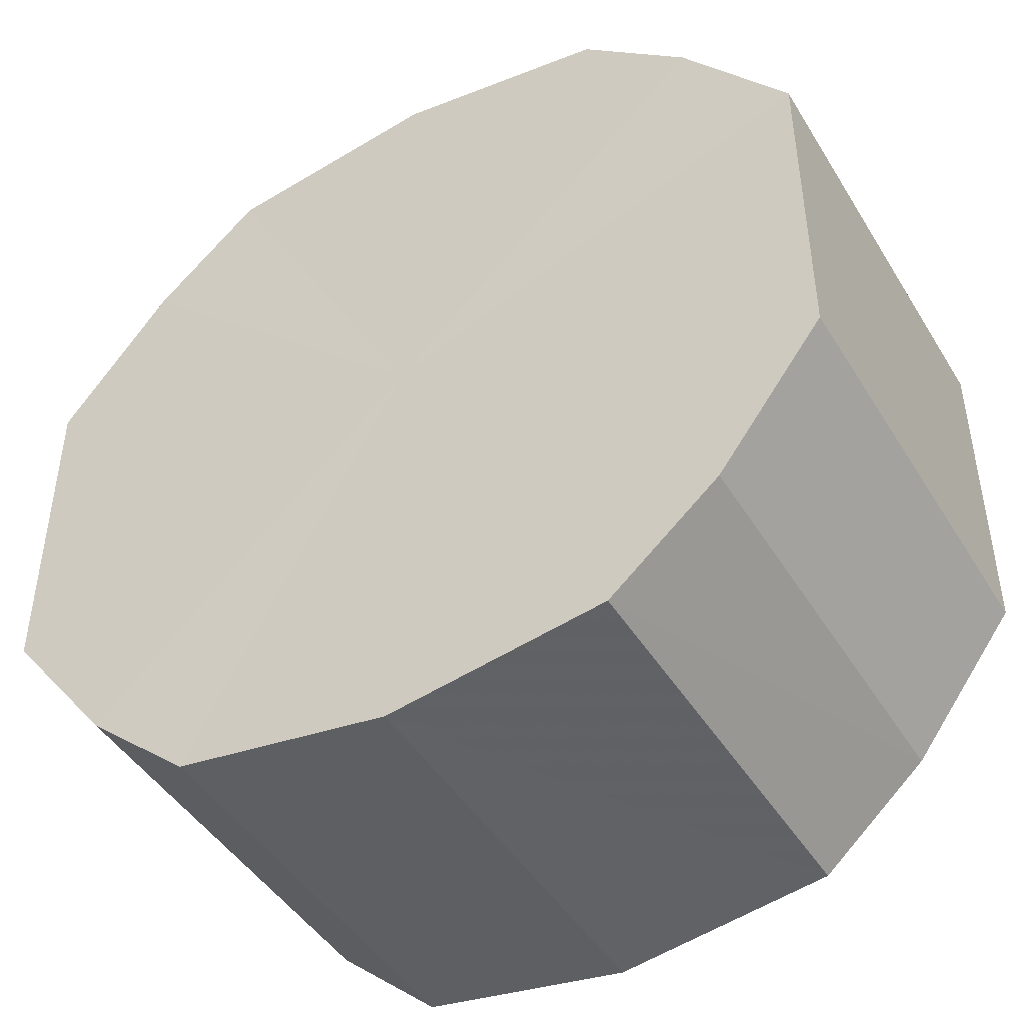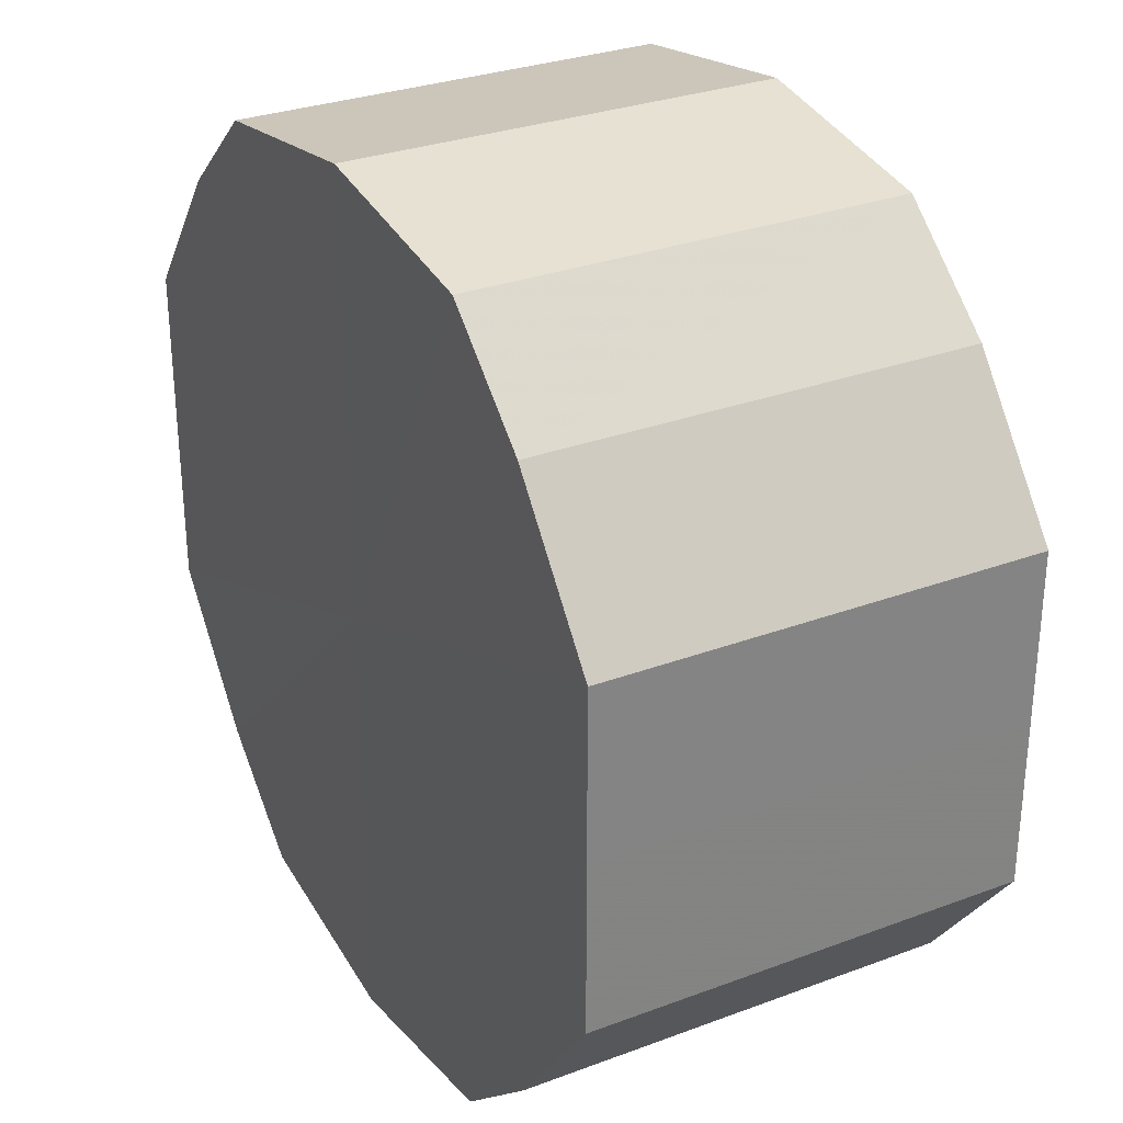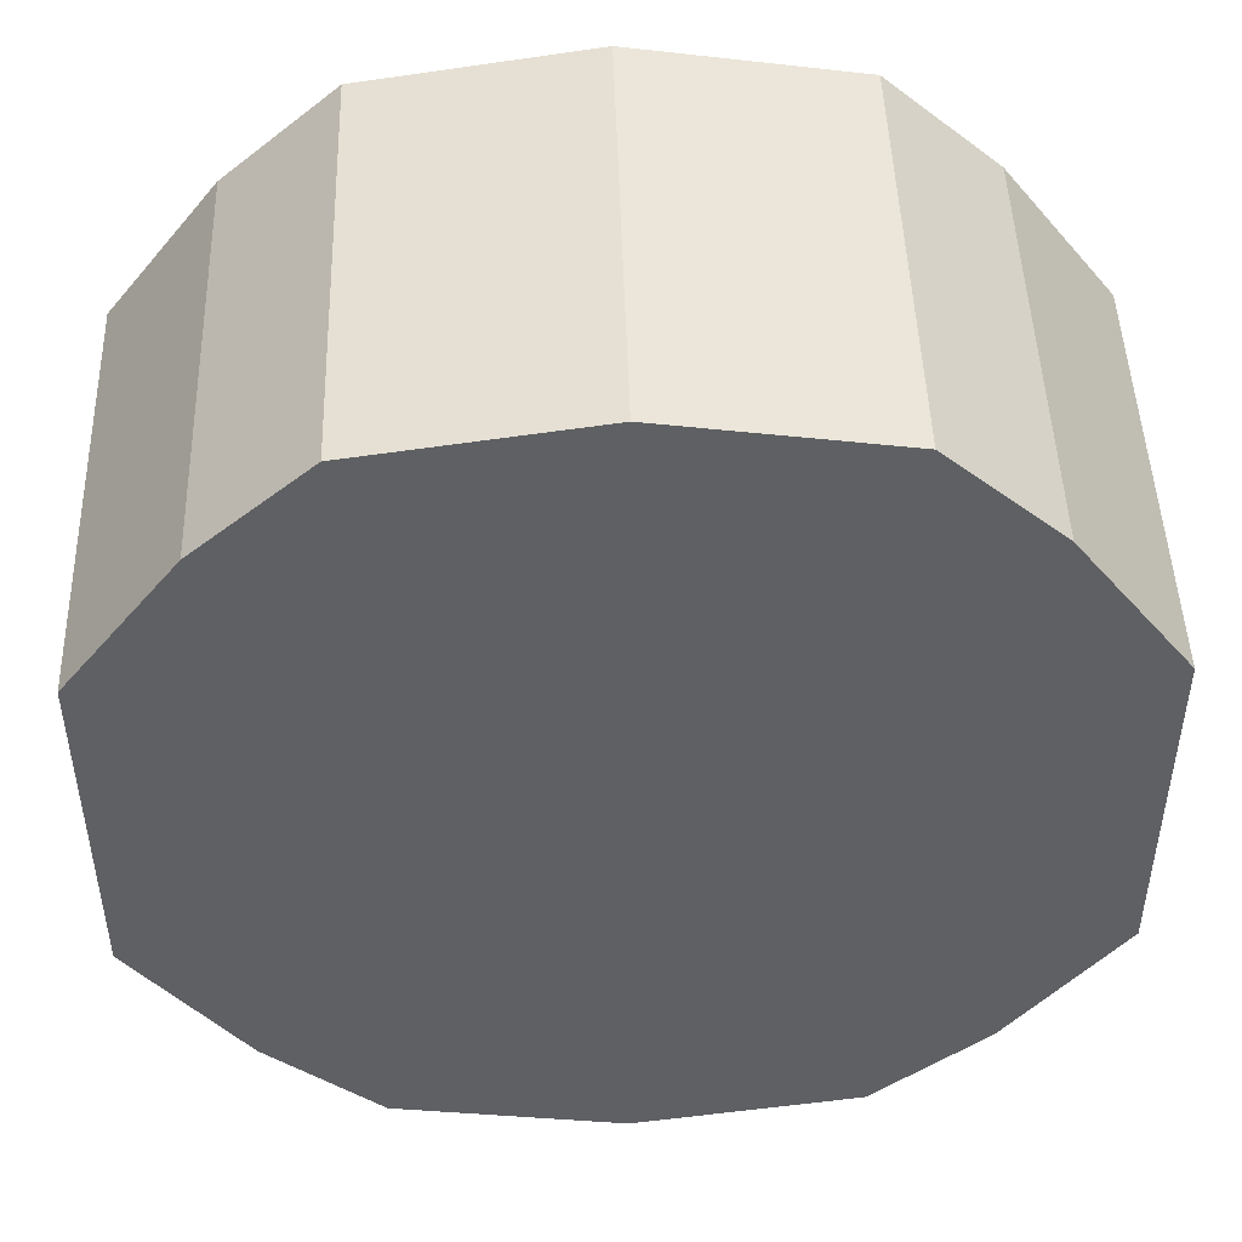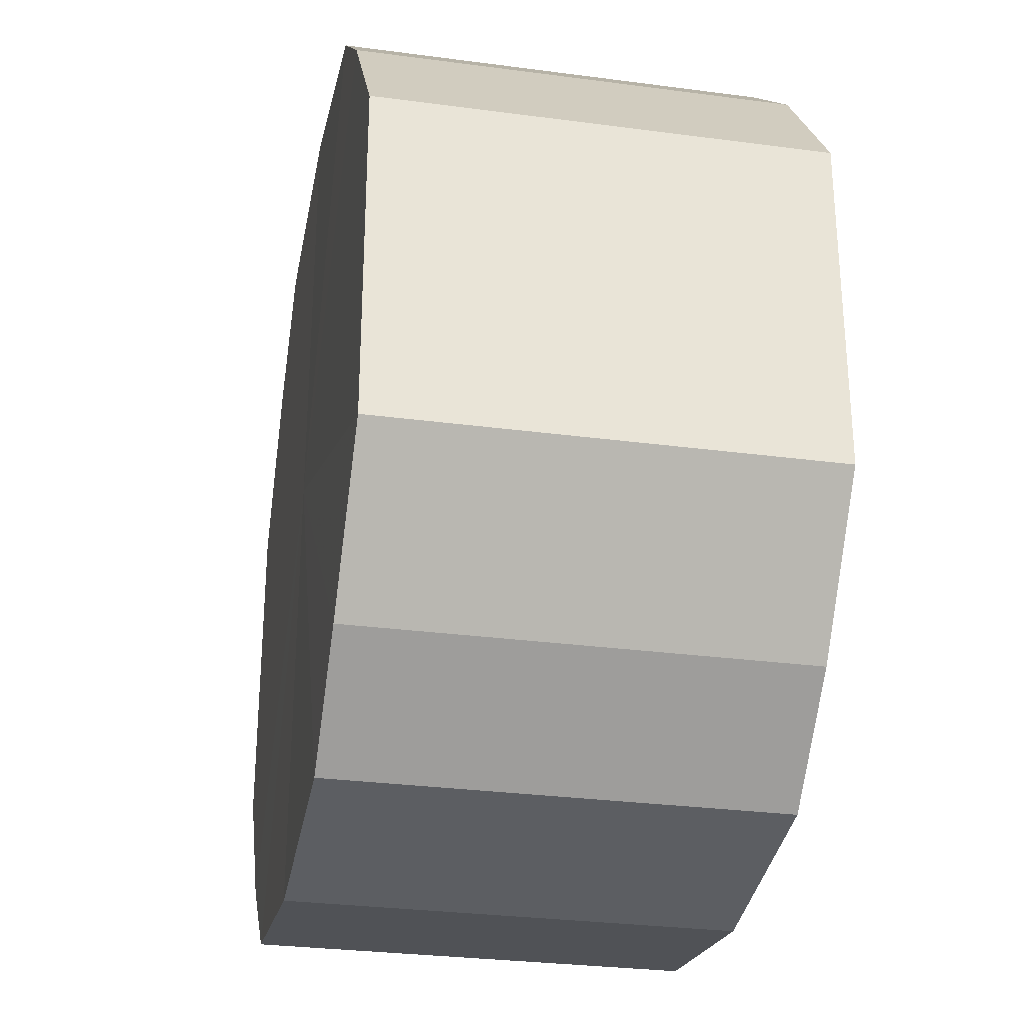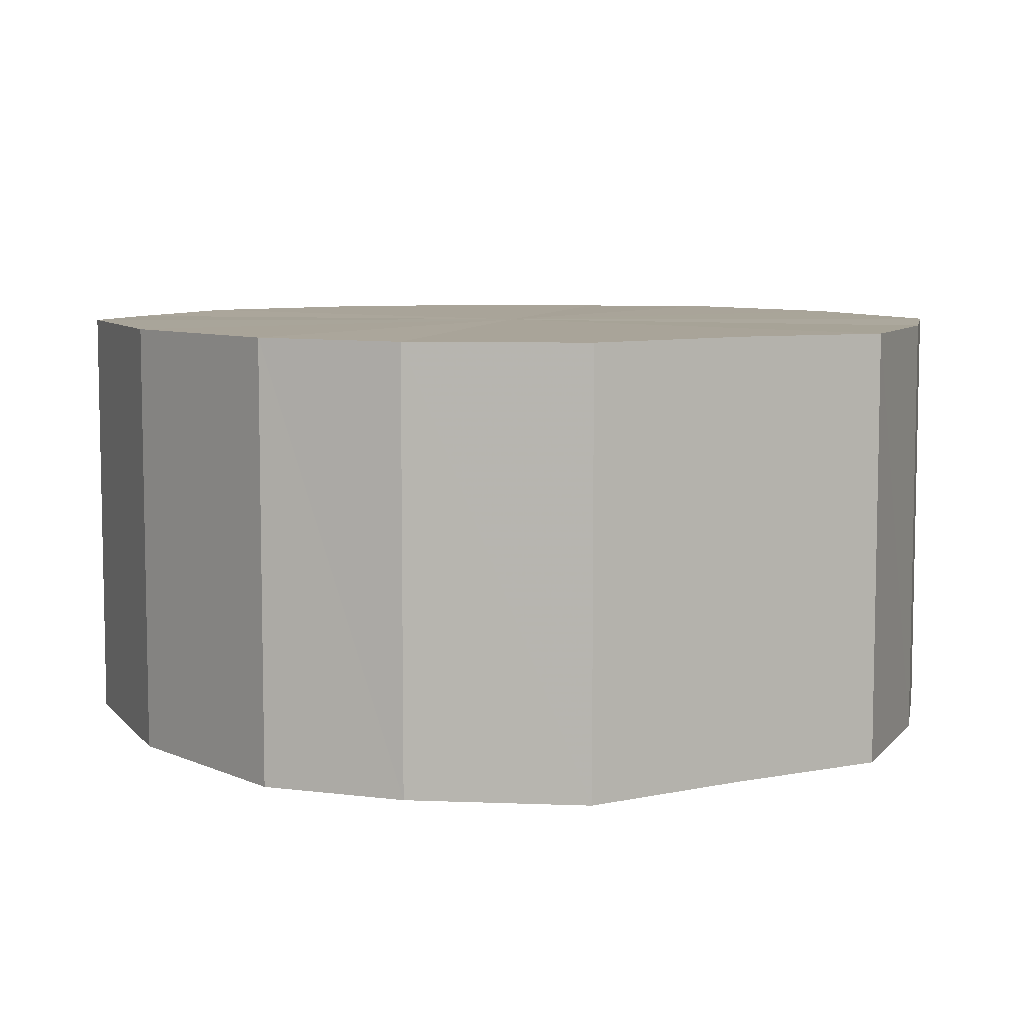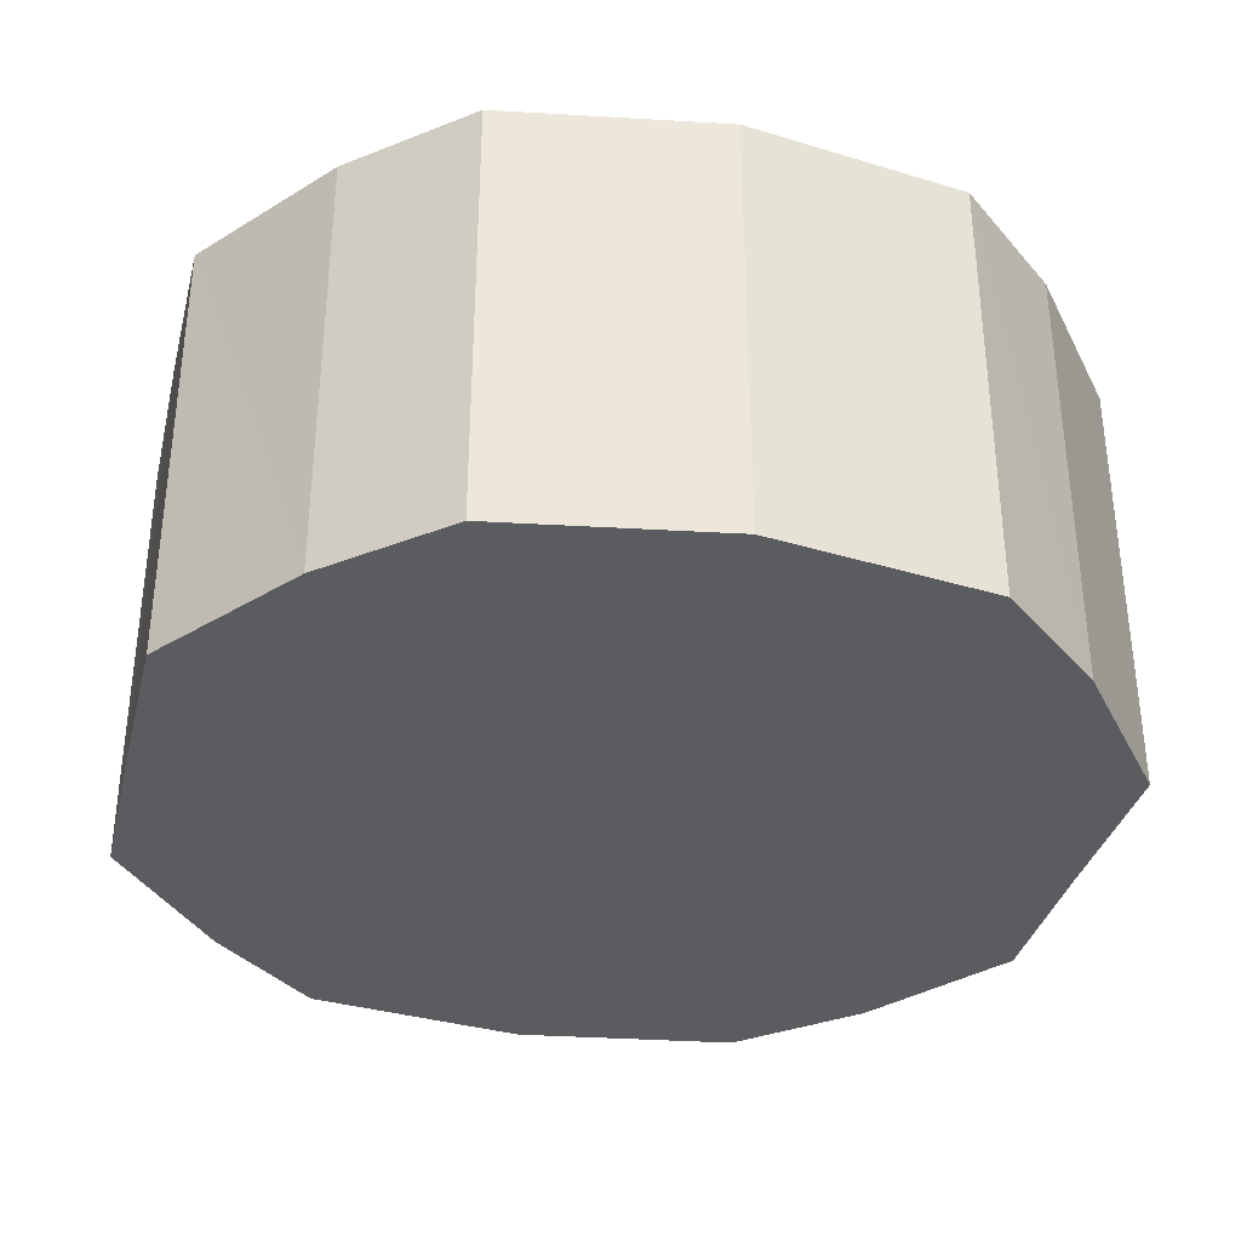
<metadata>
{"format":"obj","ext":"obj","renderer":"f3d","projection":"perspective","resolution":1024,"background":"white","views":[{"elev":-45.6,"azim":29.8,"up":"+Z"},{"elev":29.8,"azim":-118.7,"up":"+Z"},{"elev":47.3,"azim":-1.6,"up":"+Z"},{"elev":-29.4,"azim":78.9,"up":"+Z"},{"elev":7.4,"azim":-120.5,"up":"+Y"},{"elev":-34.7,"azim":-13.5,"up":"+Y"}]}
</metadata>
<code>
o 27853
v 2242 1867 7.267
v 2242 1867 7.282
v 2242 1867 7.267
v 2242 1867 7.296
v 2242 1867 7.282
v 2242 1867 7.251
v 2242 1867 7.251
v 2242 1867 7.304
v 2242 1867 7.296
v 2242 1867 7.238
v 2242 1867 7.238
v 2242 1867 7.307
v 2242 1867 7.304
v 2242 1867 7.229
v 2242 1867 7.229
v 2242 1867 7.304
v 2242 1867 7.307
v 2242 1867 7.226
v 2242 1867 7.226
v 2242 1867 7.296
v 2242 1867 7.304
v 2242 1867 7.229
v 2242 1867 7.229
v 2242 1867 7.282
v 2242 1867 7.296
v 2242 1867 7.238
v 2242 1867 7.238
v 2242 1867 7.267
v 2242 1867 7.282
v 2242 1867 7.251
v 2242 1867 7.251
v 2242 1867 7.267
v 2242 1867 7.267
v 2242 1867 7.282
v 2242 1867 7.282
v 2242 1867 7.296
v 2242 1867 7.296
v 2242 1867 7.251
v 2242 1867 7.267
v 2242 1867 7.238
v 2242 1867 7.251
v 2242 1867 7.304
v 2242 1867 7.304
v 2242 1867 7.229
v 2242 1867 7.238
v 2242 1867 7.226
v 2242 1867 7.229
v 2242 1867 7.307
v 2242 1867 7.307
v 2242 1867 7.229
v 2242 1867 7.226
v 2242 1867 7.238
v 2242 1867 7.229
v 2242 1867 7.304
v 2242 1867 7.304
v 2242 1867 7.251
v 2242 1867 7.238
v 2242 1867 7.267
v 2242 1867 7.251
v 2242 1867 7.296
v 2242 1867 7.296
v 2242 1867 7.282
v 2242 1867 7.267
v 2242 1867 7.282
v 2242 1867 7.267
v 2242 1867 7.282
v 2242 1867 7.267
v 2242 1867 7.296
v 2242 1867 7.251
v 2242 1867 7.304
v 2242 1867 7.238
v 2242 1867 7.307
v 2242 1867 7.229
v 2242 1867 7.304
v 2242 1867 7.226
v 2242 1867 7.296
v 2242 1867 7.229
v 2242 1867 7.282
v 2242 1867 7.238
v 2242 1867 7.267
v 2242 1867 7.251
v 2242 1867 7.267
v 2242 1867 7.267
v 2242 1867 7.282
v 2242 1867 7.251
v 2242 1867 7.296
v 2242 1867 7.238
v 2242 1867 7.304
v 2242 1867 7.229
v 2242 1867 7.307
v 2242 1867 7.226
v 2242 1867 7.304
v 2242 1867 7.229
v 2242 1867 7.296
v 2242 1867 7.238
v 2242 1867 7.282
v 2242 1867 7.251
v 2242 1867 7.267
f 1 2 3
f 2 4 5
f 6 1 7
f 4 8 9
f 10 6 11
f 8 12 13
f 14 10 15
f 12 16 17
f 18 14 19
f 16 20 21
f 22 18 23
f 20 24 25
f 26 22 27
f 24 28 29
f 30 26 31
f 28 30 32
f 33 34 35
f 35 36 37
f 38 39 33
f 40 41 38
f 37 42 43
f 44 45 40
f 46 47 44
f 43 48 49
f 50 51 46
f 52 53 50
f 49 54 55
f 56 57 52
f 58 59 56
f 55 60 61
f 62 63 58
f 61 64 62
f 65 66 67
f 65 68 66
f 65 67 69
f 65 70 68
f 65 69 71
f 65 72 70
f 65 71 73
f 65 74 72
f 65 73 75
f 65 76 74
f 65 75 77
f 65 78 76
f 65 77 79
f 65 80 78
f 65 79 81
f 65 81 80
f 82 83 84
f 82 85 83
f 82 84 86
f 82 87 85
f 82 86 88
f 82 89 87
f 82 88 90
f 82 91 89
f 82 90 92
f 82 93 91
f 82 92 94
f 82 95 93
f 82 94 96
f 82 97 95
f 82 96 98
f 82 98 97

</code>
